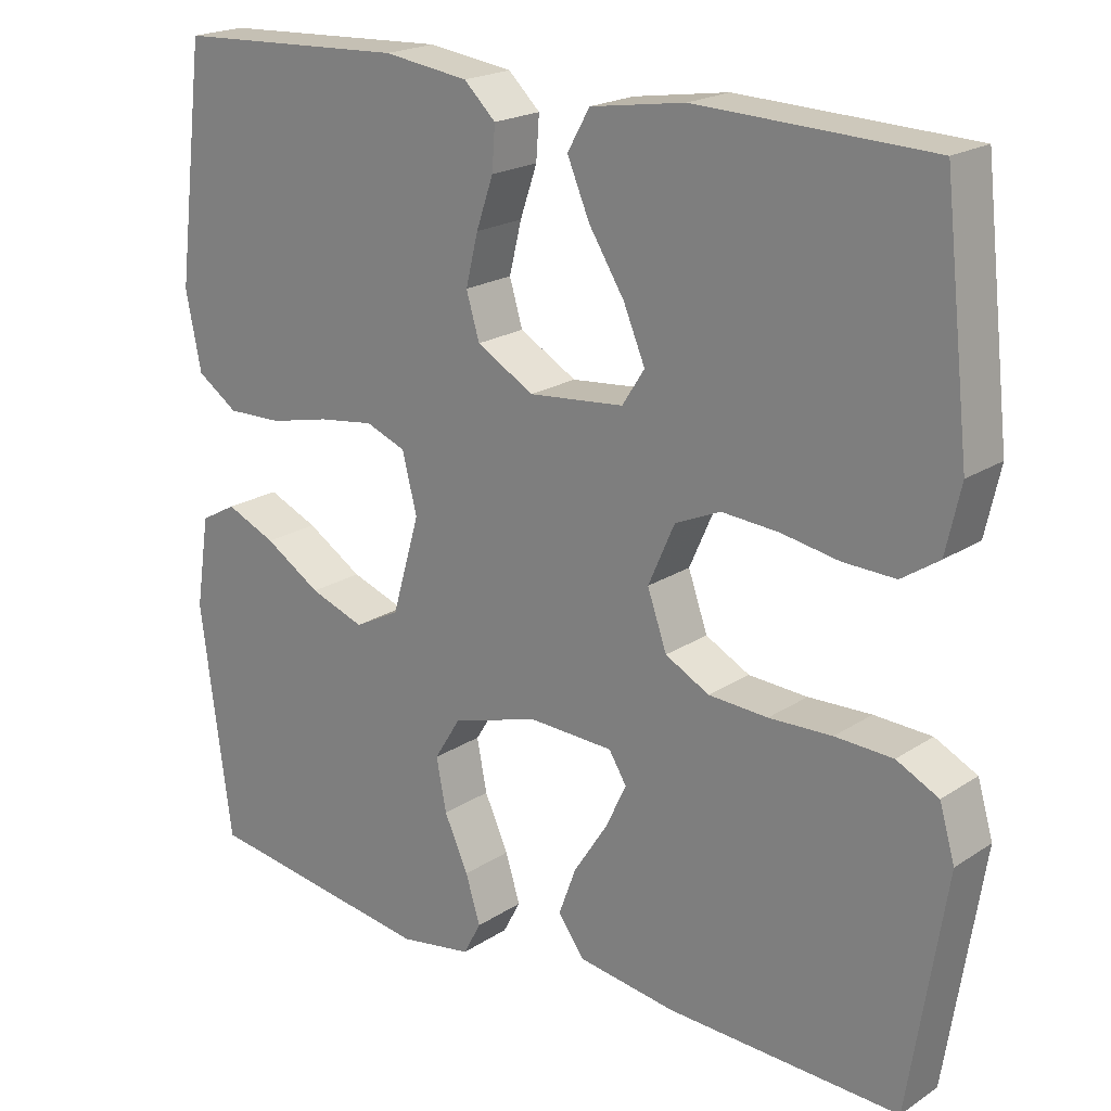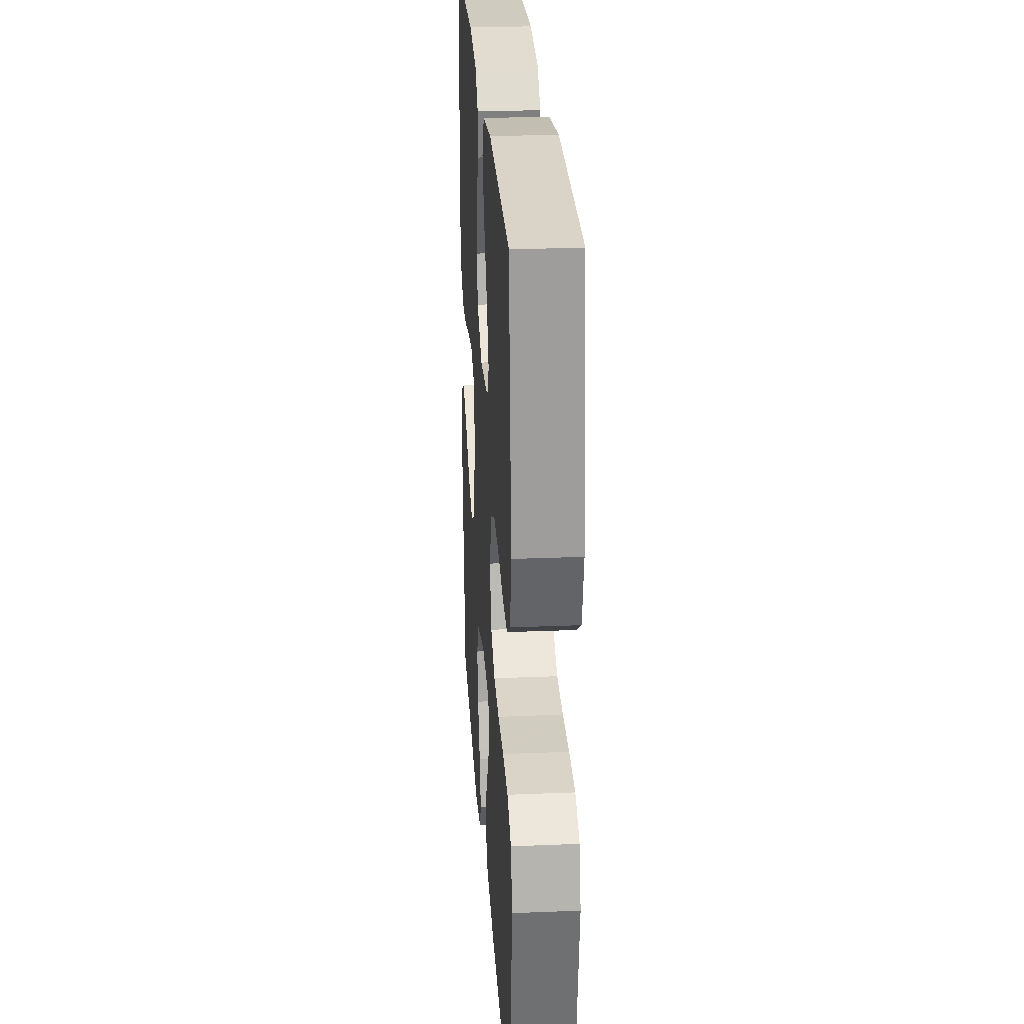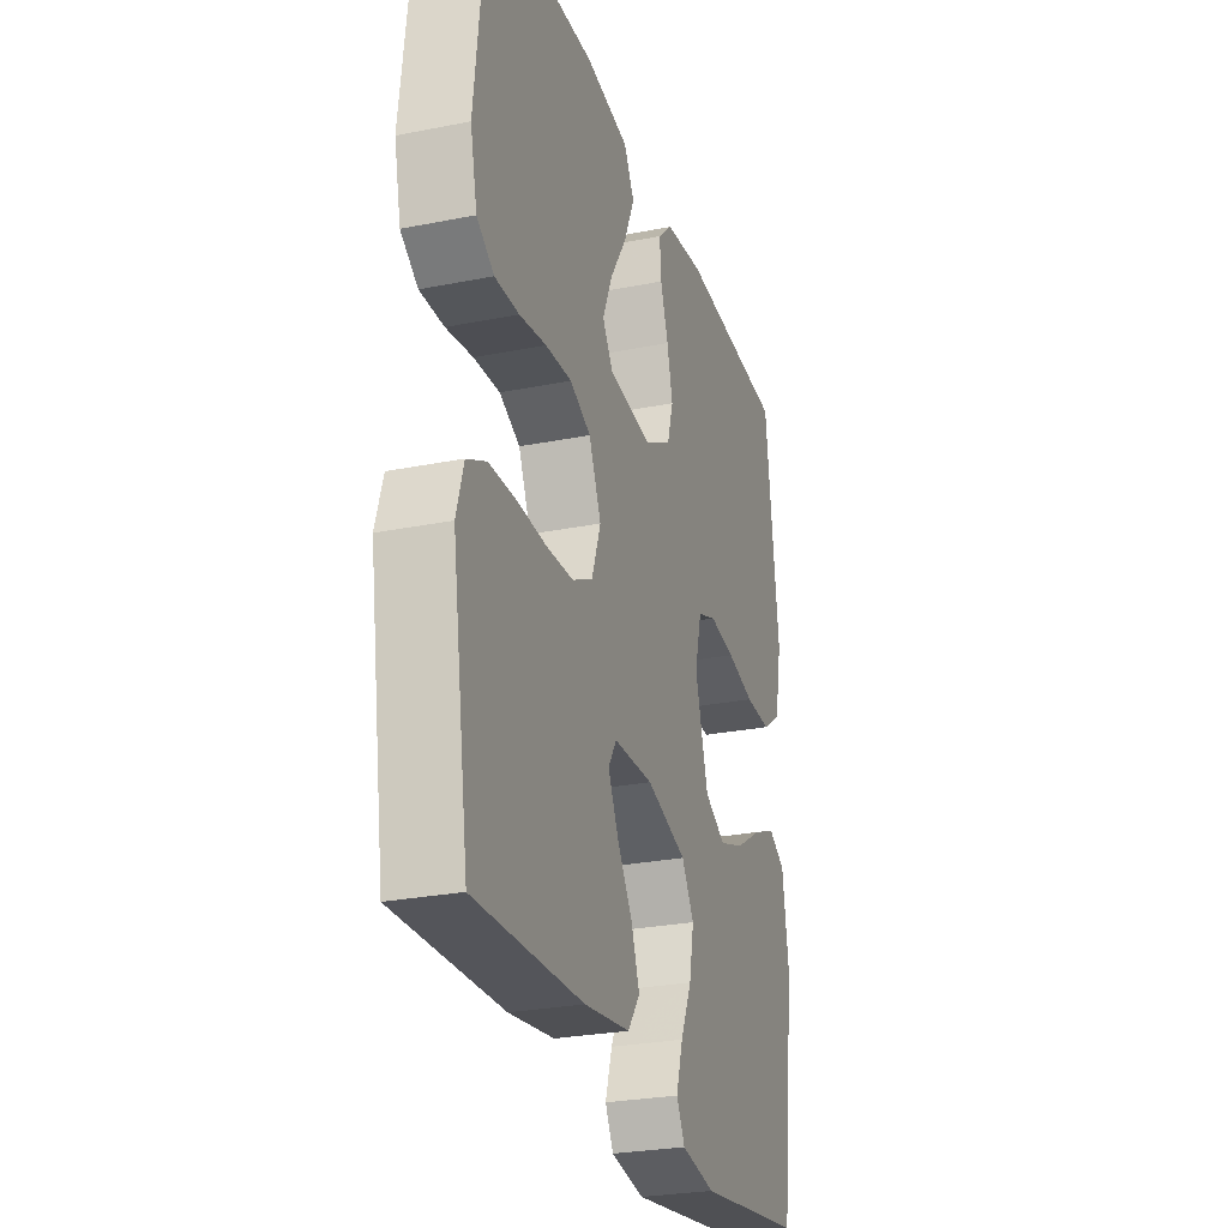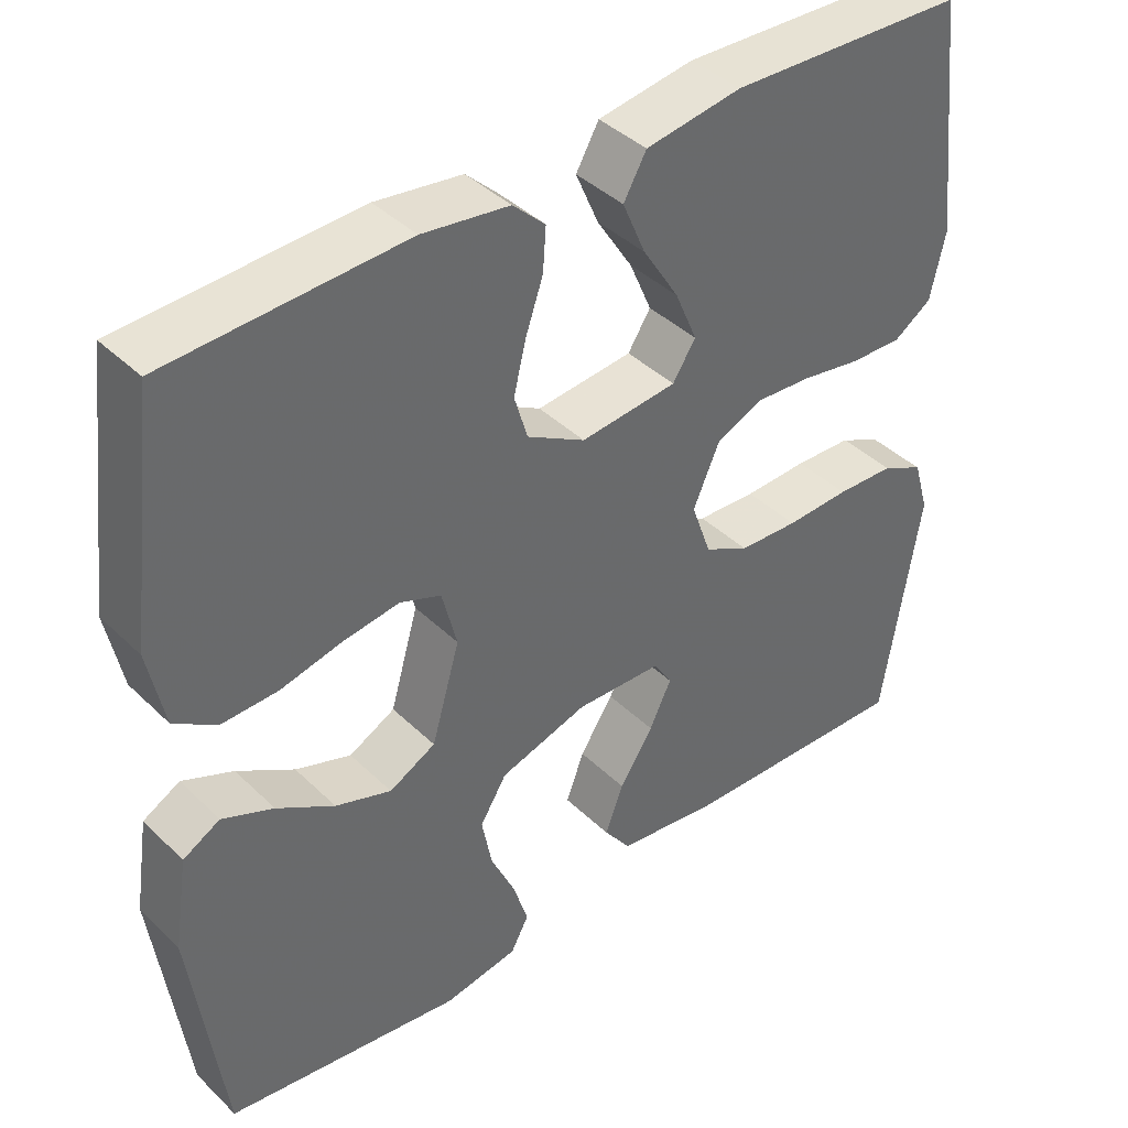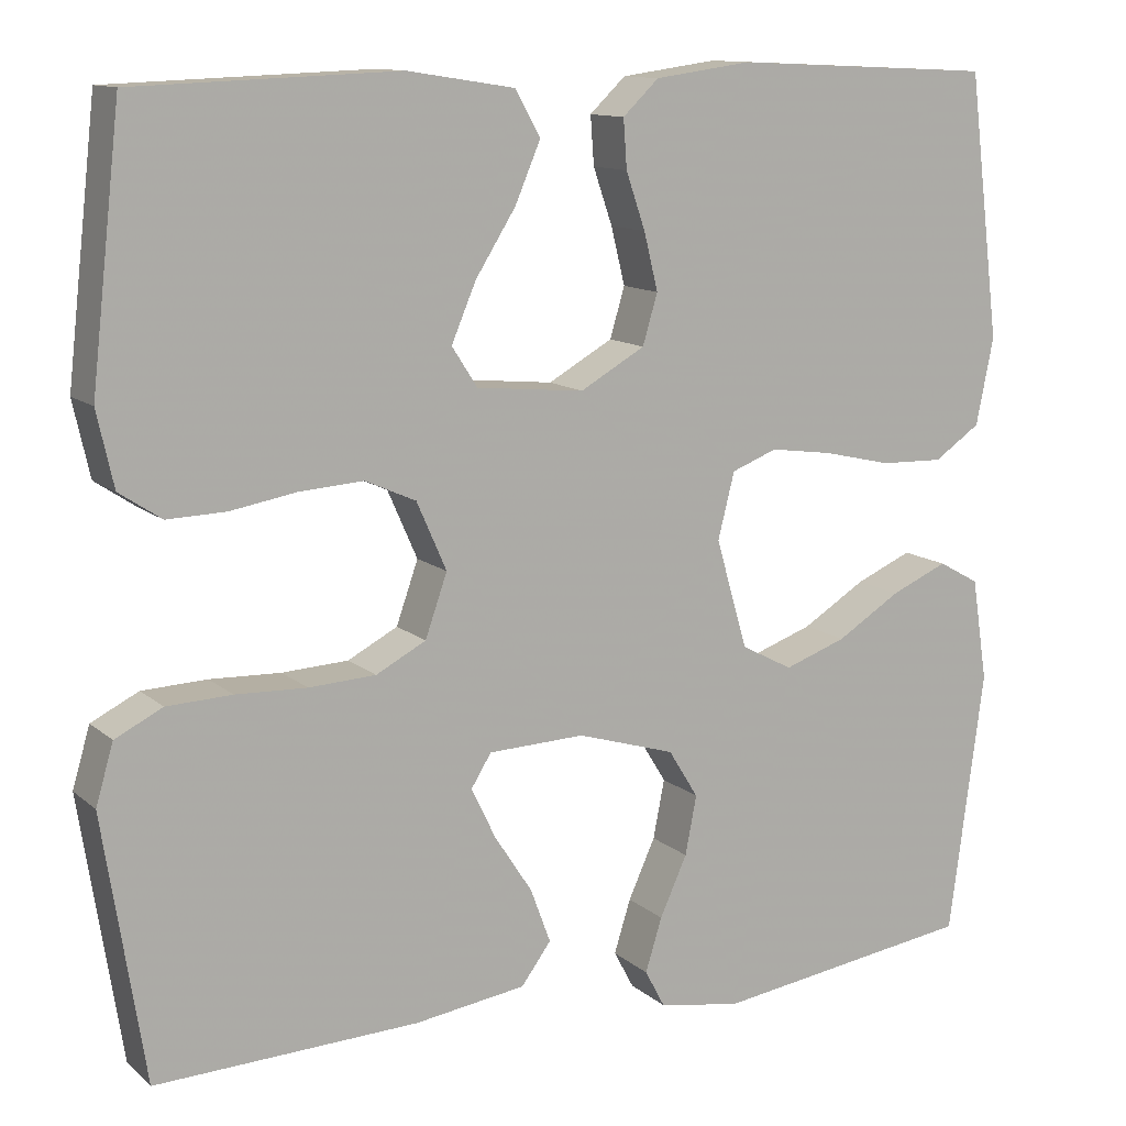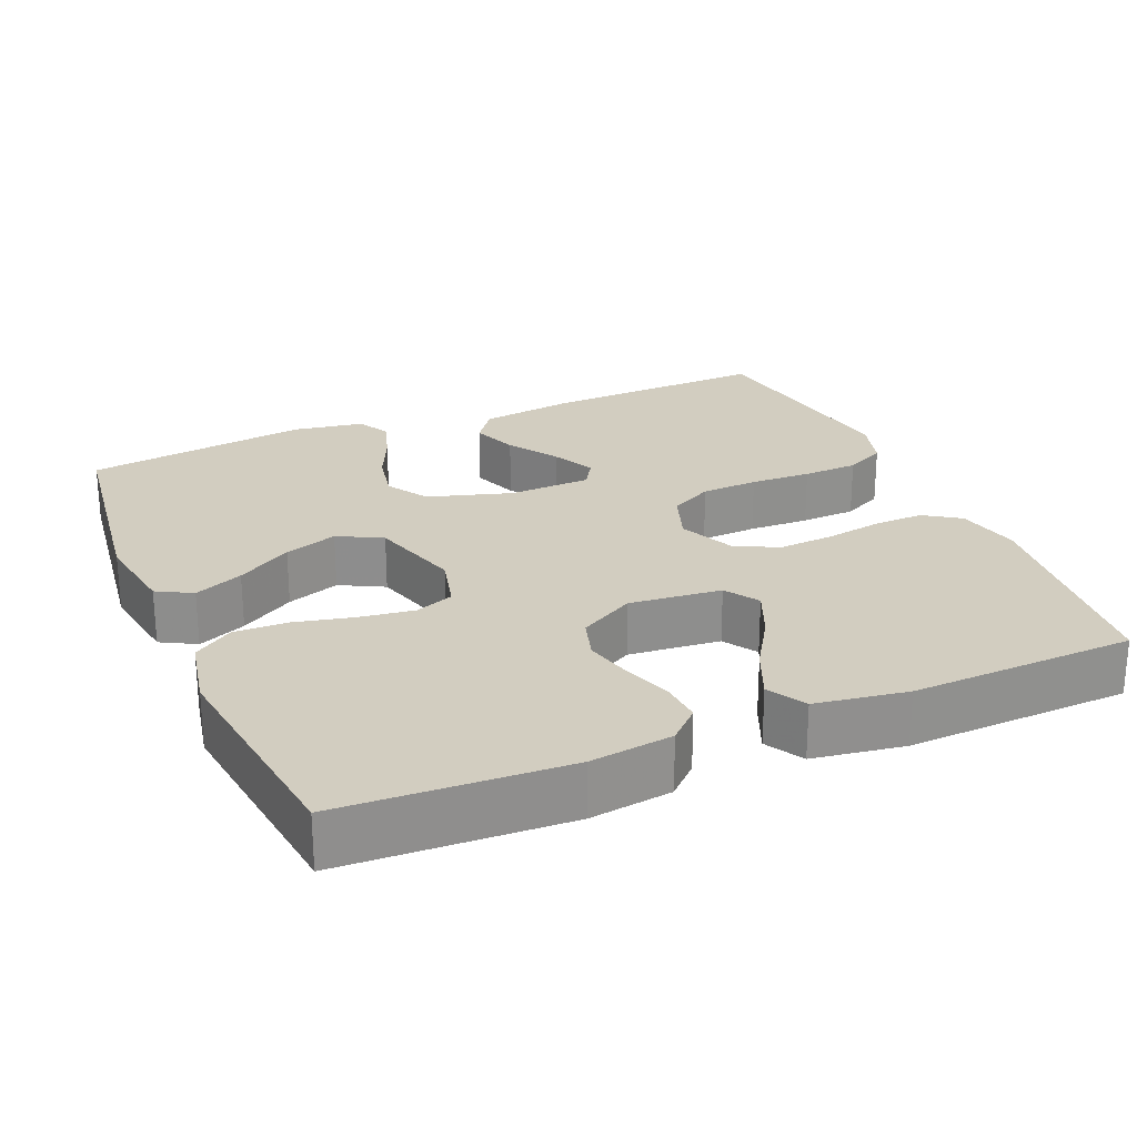
<metadata>
{"format":"obj","ext":"obj","renderer":"f3d","projection":"perspective","resolution":1024,"background":"white","views":[{"elev":20.4,"azim":40.4,"up":"+Z"},{"elev":26.4,"azim":86.3,"up":"+Z"},{"elev":-27.0,"azim":107.2,"up":"+Z"},{"elev":40.6,"azim":-40.6,"up":"+Z"},{"elev":12.0,"azim":151.3,"up":"+Z"},{"elev":24.7,"azim":-23.1,"up":"+Y"}]}
</metadata>
<code>
v 0.5 0.07 0.5
v 0.534 0.07 0.2
v 0.515 0.07 0.115
v 0.467 0.07 0.083
v 0.4 0.07 0.085
v 0.325 0.07 0.098
v 0.252 0.07 0.103
v 0.194 0.07 0.077
v 0.16 0.07 0
v 0.185 0.07 -0.071
v 0.242 0.07 -0.101
v 0.318 0.07 -0.105
v 0.399 0.07 -0.102
v 0.473 0.07 -0.105
v 0.527 0.07 -0.132
v 0.547 0.07 -0.2
v 0.5 0.07 -0.5
v 0.2 0.07 -0.489
v 0.073 0.07 -0.471
v 0.039 0.07 -0.425
v 0.062 0.07 -0.363
v 0.105 0.07 -0.297
v 0.133 0.07 -0.239
v 0.11 0.07 -0.202
v 0 0.07 -0.198
v -0.112 0.07 -0.232
v -0.146 0.07 -0.287
v -0.133 0.07 -0.354
v -0.102 0.07 -0.422
v -0.083 0.07 -0.483
v -0.106 0.07 -0.526
v -0.2 0.07 -0.542
v -0.5 0.07 -0.5
v -0.54 0.07 -0.2
v -0.522 0.07 -0.083
v -0.475 0.07 -0.057
v -0.41 0.07 -0.085
v -0.337 0.07 -0.13
v -0.266 0.07 -0.155
v -0.207 0.07 -0.124
v -0.171 0.07 0
v -0.19 0.07 0.075
v -0.242 0.07 0.095
v -0.314 0.07 0.085
v -0.392 0.07 0.067
v -0.464 0.07 0.065
v -0.517 0.07 0.101
v -0.537 0.07 0.2
v -0.5 0.07 0.5
v -0.2 0.07 0.514
v -0.09 0.07 0.499
v -0.049 0.07 0.46
v -0.053 0.07 0.405
v -0.075 0.07 0.341
v -0.091 0.07 0.276
v -0.074 0.07 0.219
v 0 0.07 0.177
v 0.123 0.07 0.189
v 0.152 0.07 0.234
v 0.124 0.07 0.3
v 0.078 0.07 0.373
v 0.049 0.07 0.441
v 0.078 0.07 0.492
v 0.2 0.07 0.511
v 0.5 0 0.5
v 0.534 0 0.2
v 0.515 0 0.115
v 0.467 0 0.083
v 0.4 0 0.085
v 0.325 0 0.098
v 0.252 0 0.103
v 0.194 0 0.077
v 0.16 0 0
v 0.185 0 -0.071
v 0.242 0 -0.101
v 0.318 0 -0.105
v 0.399 0 -0.102
v 0.473 0 -0.105
v 0.527 0 -0.132
v 0.547 0 -0.2
v 0.5 0 -0.5
v 0.2 0 -0.489
v 0.073 0 -0.471
v 0.039 0 -0.425
v 0.062 0 -0.363
v 0.105 0 -0.297
v 0.133 0 -0.239
v 0.11 0 -0.202
v 0 0 -0.198
v -0.112 0 -0.232
v -0.146 0 -0.287
v -0.133 0 -0.354
v -0.102 0 -0.422
v -0.083 0 -0.483
v -0.106 0 -0.526
v -0.2 0 -0.542
v -0.5 0 -0.5
v -0.54 0 -0.2
v -0.522 0 -0.083
v -0.475 0 -0.057
v -0.41 0 -0.085
v -0.337 0 -0.13
v -0.266 0 -0.155
v -0.207 0 -0.124
v -0.171 0 0
v -0.19 0 0.075
v -0.242 0 0.095
v -0.314 0 0.085
v -0.392 0 0.067
v -0.464 0 0.065
v -0.517 0 0.101
v -0.537 0 0.2
v -0.5 0 0.5
v -0.2 0 0.514
v -0.09 0 0.499
v -0.049 0 0.46
v -0.053 0 0.405
v -0.075 0 0.341
v -0.091 0 0.276
v -0.074 0 0.219
v 0 0 0.177
v 0.123 0 0.189
v 0.152 0 0.234
v 0.124 0 0.3
v 0.078 0 0.373
v 0.049 0 0.441
v 0.078 0 0.492
v 0.2 0 0.511
f 60 61 62 63
f 59 60 63 64
f 51 52 53 54
f 51 54 55
f 50 51 55
f 49 50 55 56
f 47 48 49 56
f 44 45 46 47
f 43 44 47 56
f 35 36 37 38
f 35 38 39
f 34 35 39
f 33 34 39
f 32 33 39 40
f 28 29 30 31
f 27 28 31 32
f 19 20 21 22
f 19 22 23
f 18 19 23
f 17 18 23
f 16 17 23 24
f 12 13 14 15
f 11 12 15 16
f 3 4 5 6
f 3 6 7
f 2 3 7
f 59 64 1 2
f 58 59 2 7
f 57 58 7 8
f 42 43 56 57
f 41 42 57 8
f 27 32 40 41
f 26 27 41
f 25 26 41 8
f 11 16 24 25
f 10 11 25
f 9 10 25
f 8 9 25
f 127 126 125 124
f 128 127 124 123
f 118 117 116 115
f 119 118 115
f 119 115 114
f 120 119 114 113
f 120 113 112 111
f 111 110 109 108
f 120 111 108 107
f 102 101 100 99
f 103 102 99
f 103 99 98
f 103 98 97
f 104 103 97 96
f 95 94 93 92
f 96 95 92 91
f 86 85 84 83
f 87 86 83
f 87 83 82
f 87 82 81
f 88 87 81 80
f 79 78 77 76
f 80 79 76 75
f 70 69 68 67
f 71 70 67
f 71 67 66
f 66 65 128 123
f 71 66 123 122
f 72 71 122 121
f 121 120 107 106
f 72 121 106 105
f 105 104 96 91
f 105 91 90
f 72 105 90 89
f 89 88 80 75
f 89 75 74
f 89 74 73
f 89 73 72
f 1 65 66 2
f 2 66 67 3
f 3 67 68 4
f 4 68 69 5
f 5 69 70 6
f 6 70 71 7
f 7 71 72 8
f 8 72 73 9
f 9 73 74 10
f 10 74 75 11
f 11 75 76 12
f 12 76 77 13
f 13 77 78 14
f 14 78 79 15
f 15 79 80 16
f 16 80 81 17
f 17 81 82 18
f 18 82 83 19
f 19 83 84 20
f 20 84 85 21
f 21 85 86 22
f 22 86 87 23
f 23 87 88 24
f 24 88 89 25
f 25 89 90 26
f 26 90 91 27
f 27 91 92 28
f 28 92 93 29
f 29 93 94 30
f 30 94 95 31
f 31 95 96 32
f 32 96 97 33
f 33 97 98 34
f 34 98 99 35
f 35 99 100 36
f 36 100 101 37
f 37 101 102 38
f 38 102 103 39
f 39 103 104 40
f 40 104 105 41
f 41 105 106 42
f 42 106 107 43
f 43 107 108 44
f 44 108 109 45
f 45 109 110 46
f 46 110 111 47
f 47 111 112 48
f 48 112 113 49
f 49 113 114 50
f 50 114 115 51
f 51 115 116 52
f 52 116 117 53
f 53 117 118 54
f 54 118 119 55
f 55 119 120 56
f 56 120 121 57
f 57 121 122 58
f 58 122 123 59
f 59 123 124 60
f 60 124 125 61
f 61 125 126 62
f 62 126 127 63
f 63 127 128 64
f 64 128 65 1

</code>
